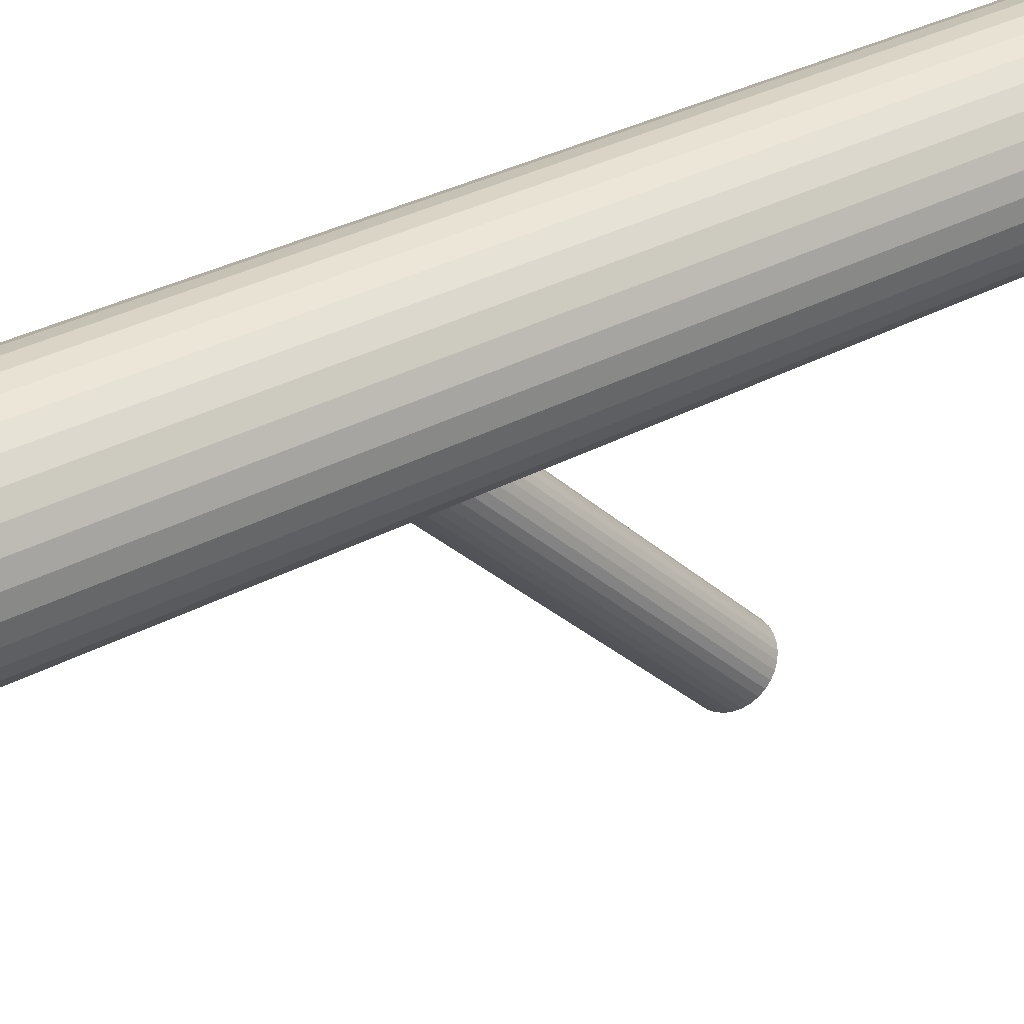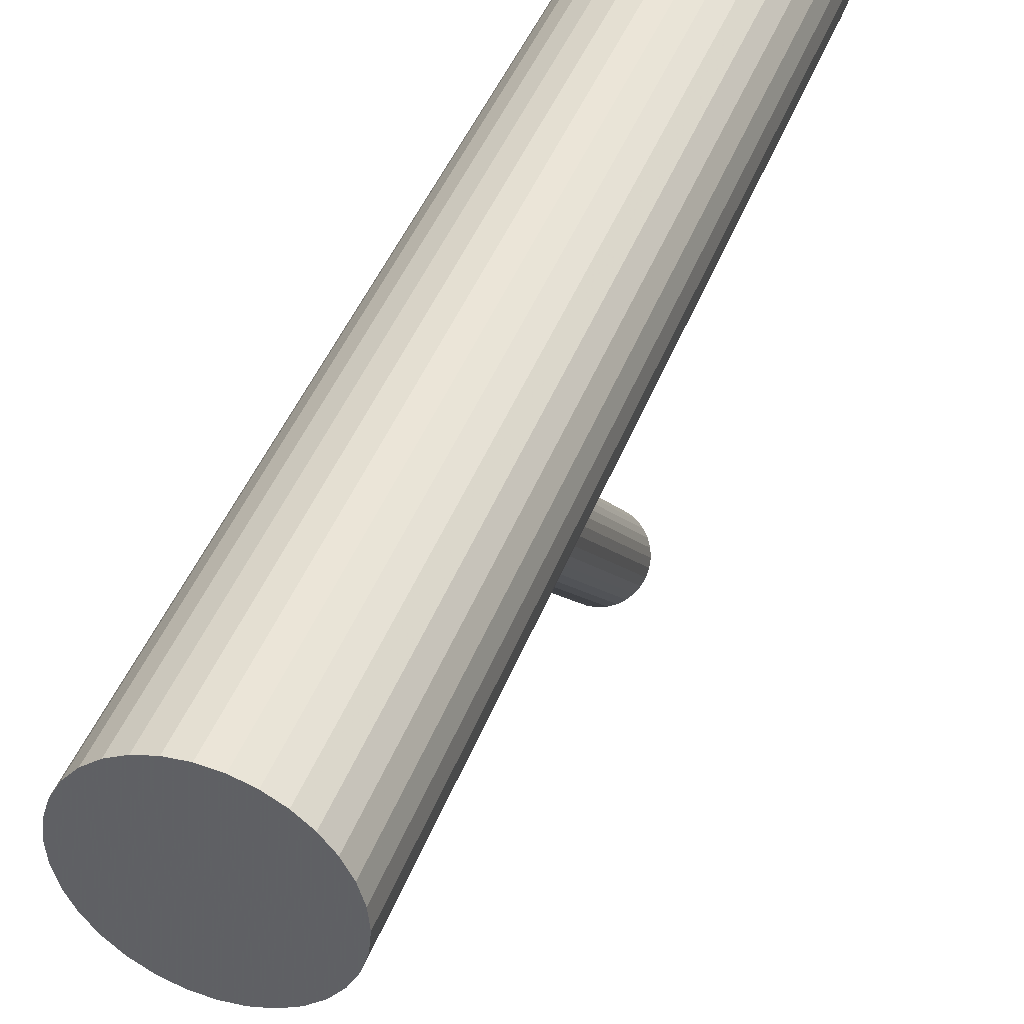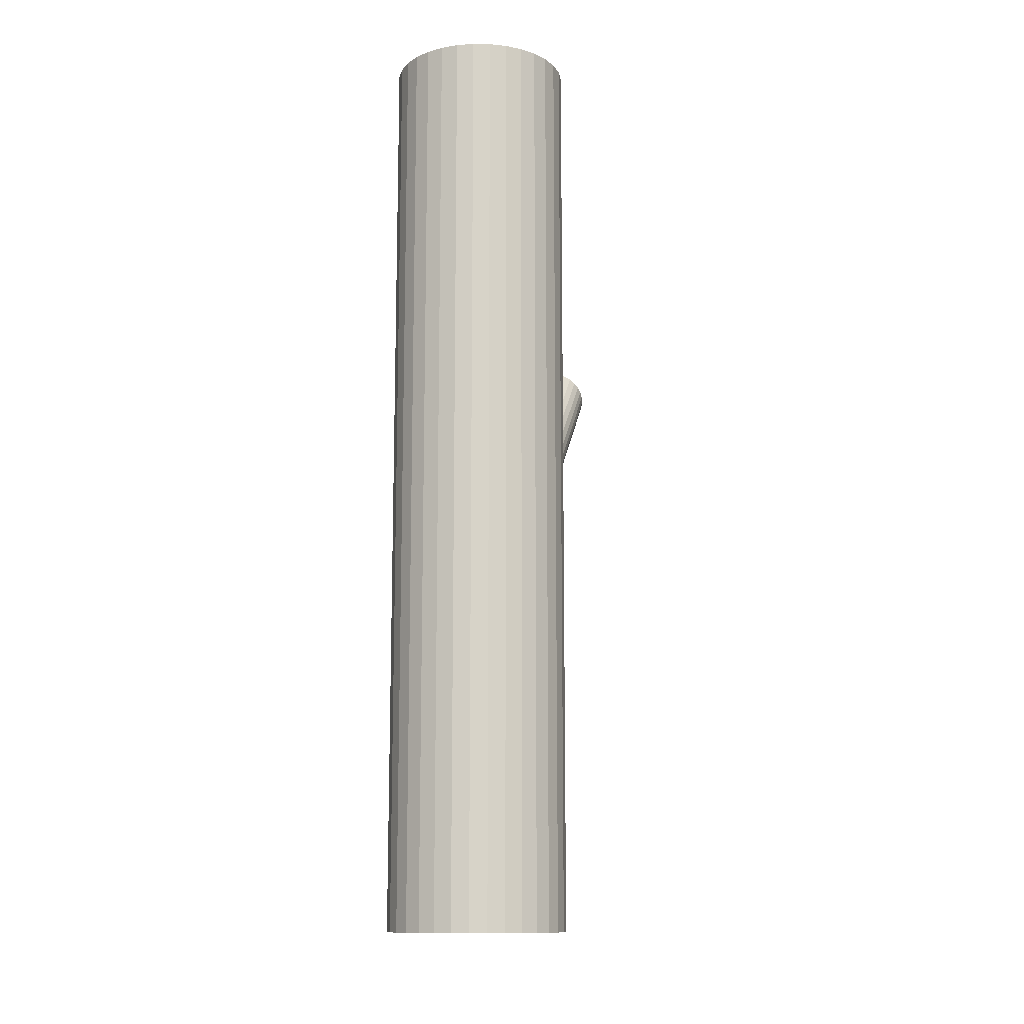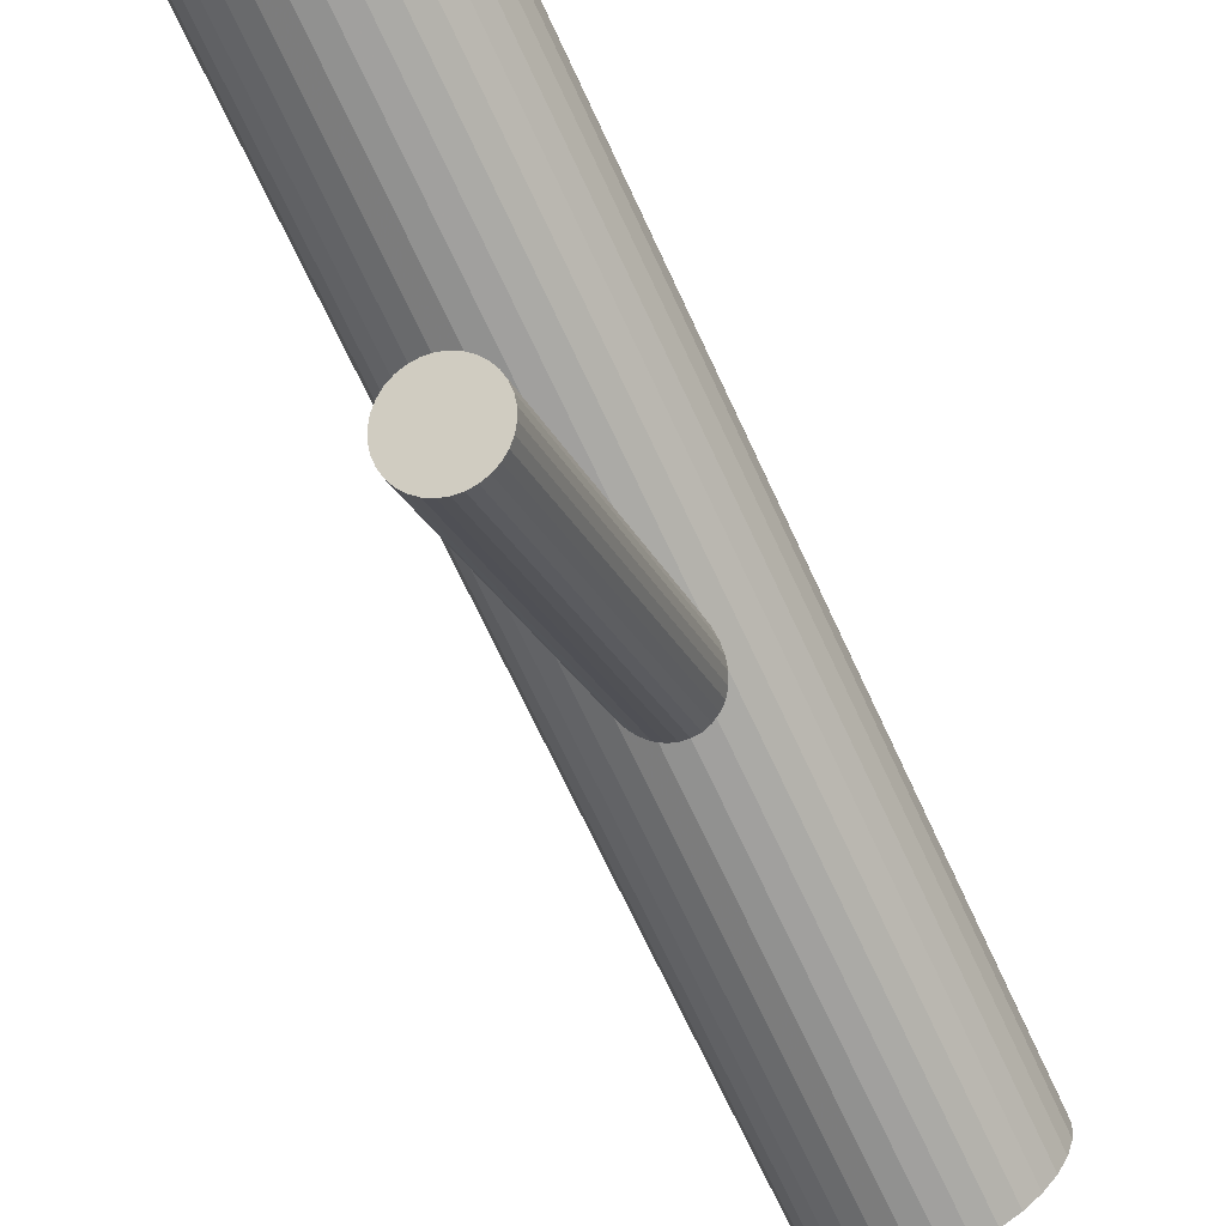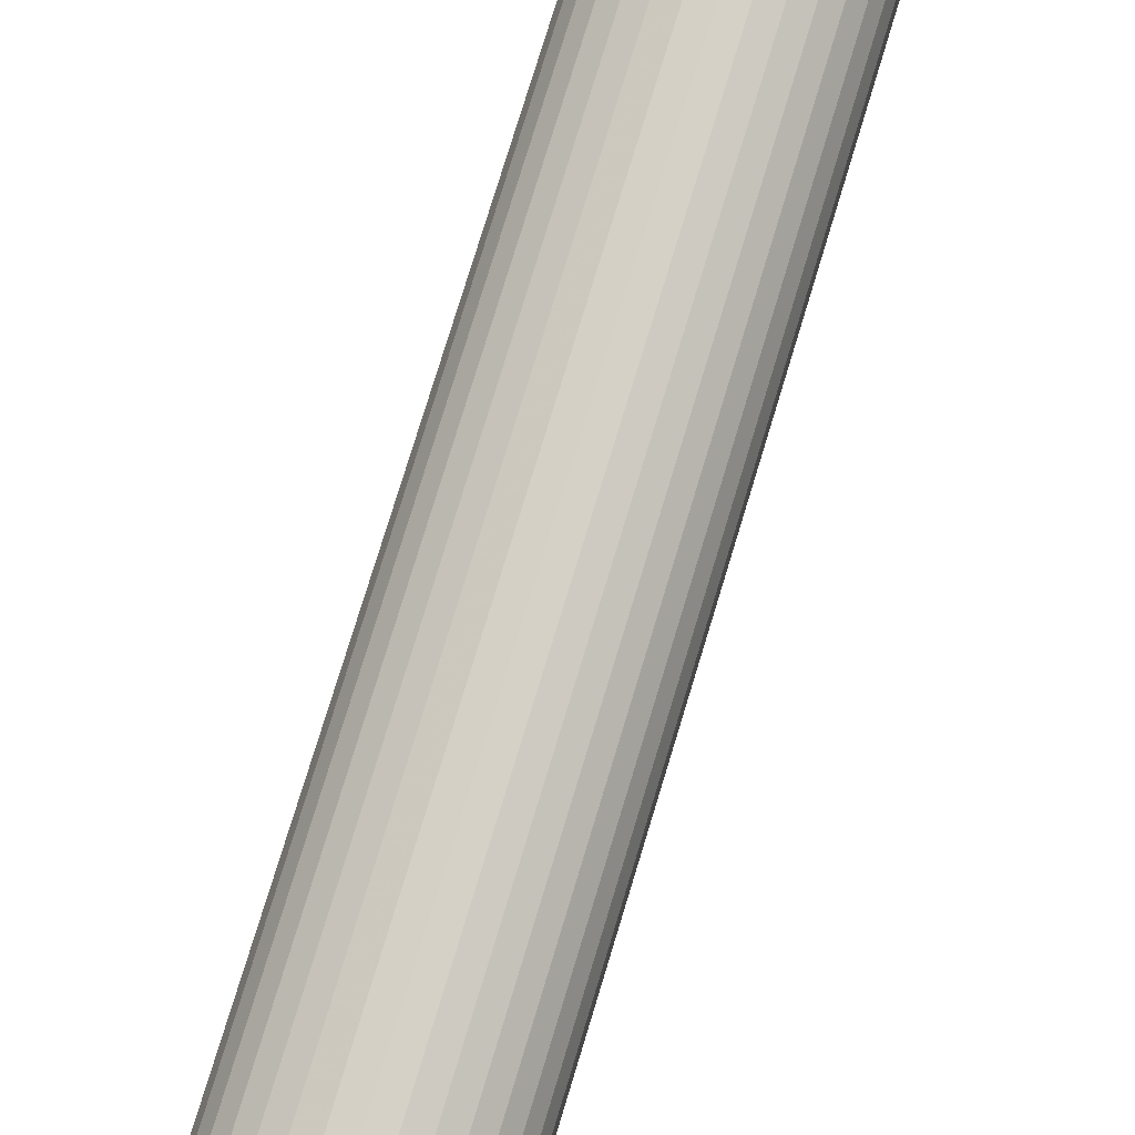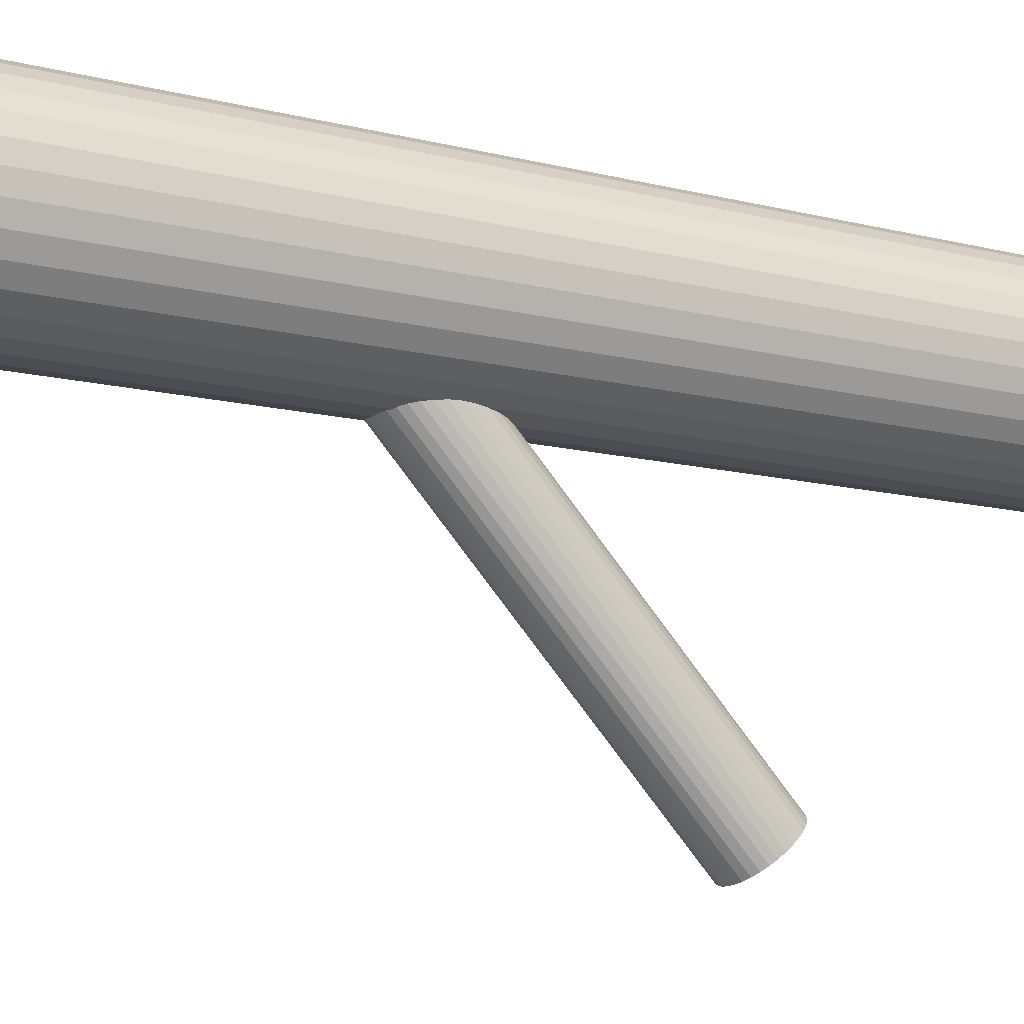
<metadata>
{"format":"obj","ext":"obj","renderer":"f3d","projection":"perspective","resolution":1024,"background":"white","views":[{"elev":34.5,"azim":-125.7,"up":"+Y"},{"elev":42.1,"azim":-160.4,"up":"+Y"},{"elev":-12.5,"azim":-165.2,"up":"+Z"},{"elev":-69.1,"azim":24.8,"up":"+Y"},{"elev":78.4,"azim":17.0,"up":"+Y"},{"elev":-11.9,"azim":-121.3,"up":"+Y"}]}
</metadata>
<code>
v -0 0.03773 -0.125
v -0 0.03773 0.125
v 0 0.0621 -0.125
v 0 0.0621 0.125
v -0 0.01336 -0.125
v -0 0.01336 0.125
v -0.009326 0.01521 -0.125
v -0.009326 0.01521 0.125
v -0.009326 0.06024 -0.125
v -0.009326 0.06024 0.125
v 0.02026 0.02419 -0.125
v 0.02026 0.02419 0.125
v 0.02026 0.05127 -0.125
v 0.02026 0.05127 0.125
v 0.004754 0.06163 -0.125
v 0.004754 0.06163 0.125
v 0.004754 0.01383 -0.125
v 0.004754 0.01383 0.125
v -0.02251 0.0284 -0.125
v -0.02251 0.0284 0.125
v -0.02251 0.04705 -0.125
v -0.02251 0.04705 0.125
v 0.01723 0.05496 -0.125
v 0.01723 0.05496 0.125
v 0.01723 0.0205 -0.125
v 0.01723 0.0205 0.125
v -0.01354 0.05799 -0.125
v -0.01354 0.05799 0.125
v -0.01354 0.01747 -0.125
v -0.01354 0.01747 0.125
v 0.02437 0.03773 -0.125
v 0.02437 0.03773 0.125
v 0.0239 0.04248 -0.125
v 0.0239 0.04248 0.125
v 0.0239 0.03297 -0.125
v 0.0239 0.03297 0.125
v -0.0239 0.04248 -0.125
v -0.0239 0.04248 0.125
v -0.0239 0.03297 -0.125
v -0.0239 0.03297 0.125
v -0.02437 0.03773 -0.125
v -0.02437 0.03773 0.125
v 0.01354 0.05799 -0.125
v 0.01354 0.05799 0.125
v 0.01354 0.01747 -0.125
v 0.01354 0.01747 0.125
v -0.01723 0.05496 -0.125
v -0.01723 0.05496 0.125
v -0.01723 0.0205 -0.125
v -0.01723 0.0205 0.125
v 0.02251 0.0284 -0.125
v 0.02251 0.0284 0.125
v 0.02251 0.04705 -0.125
v 0.02251 0.04705 0.125
v -0.004754 0.06163 -0.125
v -0.004754 0.06163 0.125
v -0.004754 0.01383 -0.125
v -0.004754 0.01383 0.125
v -0.02026 0.02419 -0.125
v -0.02026 0.02419 0.125
v -0.02026 0.05127 -0.125
v -0.02026 0.05127 0.125
v 0.009326 0.01521 -0.125
v 0.009326 0.01521 0.125
v 0.009326 0.06024 -0.125
v 0.009326 0.06024 0.125
v -0 -0.05521 0.05126
v -0 0.03773 -0.03698
v -0 -0.0621 0.044
v -0 0.03084 -0.04424
v -0 -0.04832 0.05852
v -0 0.04462 -0.02972
v 0.009247 -0.05257 0.05403
v 0.009247 0.04037 -0.0342
v 0.009247 -0.05784 0.04848
v 0.009247 0.03509 -0.03976
v 0.005561 -0.06094 0.04522
v 0.005561 0.032 -0.04301
v 0.005561 -0.04948 0.05729
v 0.005561 0.04346 -0.03094
v 0.00383 -0.04884 0.05796
v 0.00383 0.0441 -0.03027
v 0.00383 -0.06157 0.04455
v 0.00383 0.03136 -0.04368
v -0.008322 -0.05138 0.05529
v -0.008322 0.04156 -0.03295
v -0.008322 -0.05904 0.04722
v -0.008322 0.0339 -0.04101
v -0.001953 -0.06197 0.04414
v -0.001953 0.03097 -0.0441
v -0.001953 -0.04845 0.05838
v -0.001953 0.04449 -0.02986
v -0.01001 -0.05521 0.05126
v -0.01001 0.03773 -0.03698
v -0.007077 -0.06008 0.04612
v -0.007077 0.03286 -0.04211
v -0.007077 -0.05033 0.05639
v -0.007077 0.0426 -0.03185
v -0.009816 -0.05655 0.04984
v -0.009816 0.03638 -0.0384
v -0.009816 -0.05386 0.05267
v -0.009816 0.03907 -0.03556
v 0.009816 -0.05655 0.04984
v 0.009816 0.03638 -0.0384
v 0.009816 -0.05386 0.05267
v 0.009816 0.03907 -0.03556
v 0.007077 -0.06008 0.04612
v 0.007077 0.03286 -0.04211
v 0.007077 -0.05033 0.05639
v 0.007077 0.0426 -0.03185
v 0.01001 -0.05521 0.05126
v 0.01001 0.03773 -0.03698
v 0.001953 -0.06197 0.04414
v 0.001953 0.03097 -0.0441
v 0.001953 -0.04845 0.05838
v 0.001953 0.04449 -0.02986
v 0.008322 -0.05138 0.05529
v 0.008322 0.04156 -0.03295
v 0.008322 -0.05904 0.04722
v 0.008322 0.0339 -0.04101
v -0.00383 -0.04884 0.05796
v -0.00383 0.0441 -0.03027
v -0.00383 -0.06157 0.04455
v -0.00383 0.03136 -0.04368
v -0.005561 -0.06094 0.04522
v -0.005561 0.032 -0.04301
v -0.005561 -0.04948 0.05729
v -0.005561 0.04346 -0.03094
v -0.009247 -0.05257 0.05403
v -0.009247 0.04037 -0.0342
v -0.009247 -0.05784 0.04848
v -0.009247 0.03509 -0.03976
f 31 1 33
f 31 33 32
f 32 33 34
f 32 34 2
f 33 1 53
f 33 53 34
f 34 53 54
f 34 54 2
f 53 1 13
f 53 13 54
f 54 13 14
f 54 14 2
f 13 1 23
f 13 23 14
f 14 23 24
f 14 24 2
f 23 1 43
f 23 43 24
f 24 43 44
f 24 44 2
f 43 1 65
f 43 65 44
f 44 65 66
f 44 66 2
f 65 1 15
f 65 15 66
f 66 15 16
f 66 16 2
f 15 1 3
f 15 3 16
f 16 3 4
f 16 4 2
f 3 1 55
f 3 55 4
f 4 55 56
f 4 56 2
f 55 1 9
f 55 9 56
f 56 9 10
f 56 10 2
f 9 1 27
f 9 27 10
f 10 27 28
f 10 28 2
f 27 1 47
f 27 47 28
f 28 47 48
f 28 48 2
f 47 1 61
f 47 61 48
f 48 61 62
f 48 62 2
f 61 1 21
f 61 21 62
f 62 21 22
f 62 22 2
f 21 1 37
f 21 37 22
f 22 37 38
f 22 38 2
f 37 1 41
f 37 41 38
f 38 41 42
f 38 42 2
f 41 1 39
f 41 39 42
f 42 39 40
f 42 40 2
f 39 1 19
f 39 19 40
f 40 19 20
f 40 20 2
f 19 1 59
f 19 59 20
f 20 59 60
f 20 60 2
f 59 1 49
f 59 49 60
f 60 49 50
f 60 50 2
f 49 1 29
f 49 29 50
f 50 29 30
f 50 30 2
f 29 1 7
f 29 7 30
f 30 7 8
f 30 8 2
f 7 1 57
f 7 57 8
f 8 57 58
f 8 58 2
f 57 1 5
f 57 5 58
f 58 5 6
f 58 6 2
f 5 1 17
f 5 17 6
f 6 17 18
f 6 18 2
f 17 1 63
f 17 63 18
f 18 63 64
f 18 64 2
f 63 1 45
f 63 45 64
f 64 45 46
f 64 46 2
f 45 1 25
f 45 25 46
f 46 25 26
f 46 26 2
f 25 1 11
f 25 11 26
f 26 11 12
f 26 12 2
f 11 1 51
f 11 51 12
f 12 51 52
f 12 52 2
f 51 1 35
f 51 35 52
f 52 35 36
f 52 36 2
f 35 1 31
f 35 31 36
f 36 31 32
f 36 32 2
f 112 68 106
f 112 106 111
f 111 106 105
f 111 105 67
f 106 68 74
f 106 74 105
f 105 74 73
f 105 73 67
f 74 68 118
f 74 118 73
f 73 118 117
f 73 117 67
f 118 68 110
f 118 110 117
f 117 110 109
f 117 109 67
f 110 68 80
f 110 80 109
f 109 80 79
f 109 79 67
f 80 68 82
f 80 82 79
f 79 82 81
f 79 81 67
f 82 68 116
f 82 116 81
f 81 116 115
f 81 115 67
f 116 68 72
f 116 72 115
f 115 72 71
f 115 71 67
f 72 68 92
f 72 92 71
f 71 92 91
f 71 91 67
f 92 68 122
f 92 122 91
f 91 122 121
f 91 121 67
f 122 68 128
f 122 128 121
f 121 128 127
f 121 127 67
f 128 68 98
f 128 98 127
f 127 98 97
f 127 97 67
f 98 68 86
f 98 86 97
f 97 86 85
f 97 85 67
f 86 68 130
f 86 130 85
f 85 130 129
f 85 129 67
f 130 68 102
f 130 102 129
f 129 102 101
f 129 101 67
f 102 68 94
f 102 94 101
f 101 94 93
f 101 93 67
f 94 68 100
f 94 100 93
f 93 100 99
f 93 99 67
f 100 68 132
f 100 132 99
f 99 132 131
f 99 131 67
f 132 68 88
f 132 88 131
f 131 88 87
f 131 87 67
f 88 68 96
f 88 96 87
f 87 96 95
f 87 95 67
f 96 68 126
f 96 126 95
f 95 126 125
f 95 125 67
f 126 68 124
f 126 124 125
f 125 124 123
f 125 123 67
f 124 68 90
f 124 90 123
f 123 90 89
f 123 89 67
f 90 68 70
f 90 70 89
f 89 70 69
f 89 69 67
f 70 68 114
f 70 114 69
f 69 114 113
f 69 113 67
f 114 68 84
f 114 84 113
f 113 84 83
f 113 83 67
f 84 68 78
f 84 78 83
f 83 78 77
f 83 77 67
f 78 68 108
f 78 108 77
f 77 108 107
f 77 107 67
f 108 68 120
f 108 120 107
f 107 120 119
f 107 119 67
f 120 68 76
f 120 76 119
f 119 76 75
f 119 75 67
f 76 68 104
f 76 104 75
f 75 104 103
f 75 103 67
f 104 68 112
f 104 112 103
f 103 112 111
f 103 111 67

</code>
